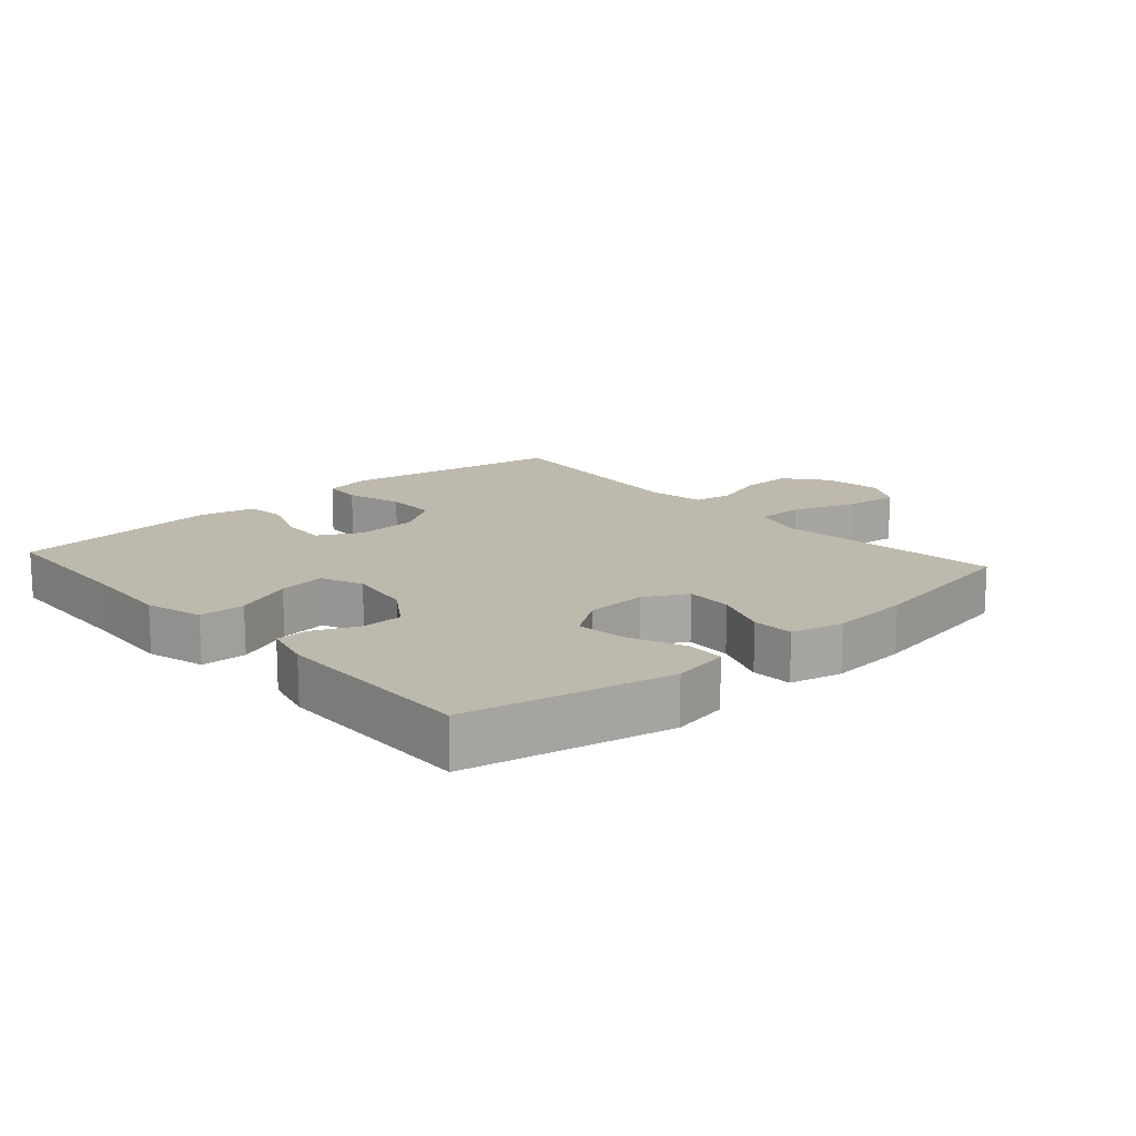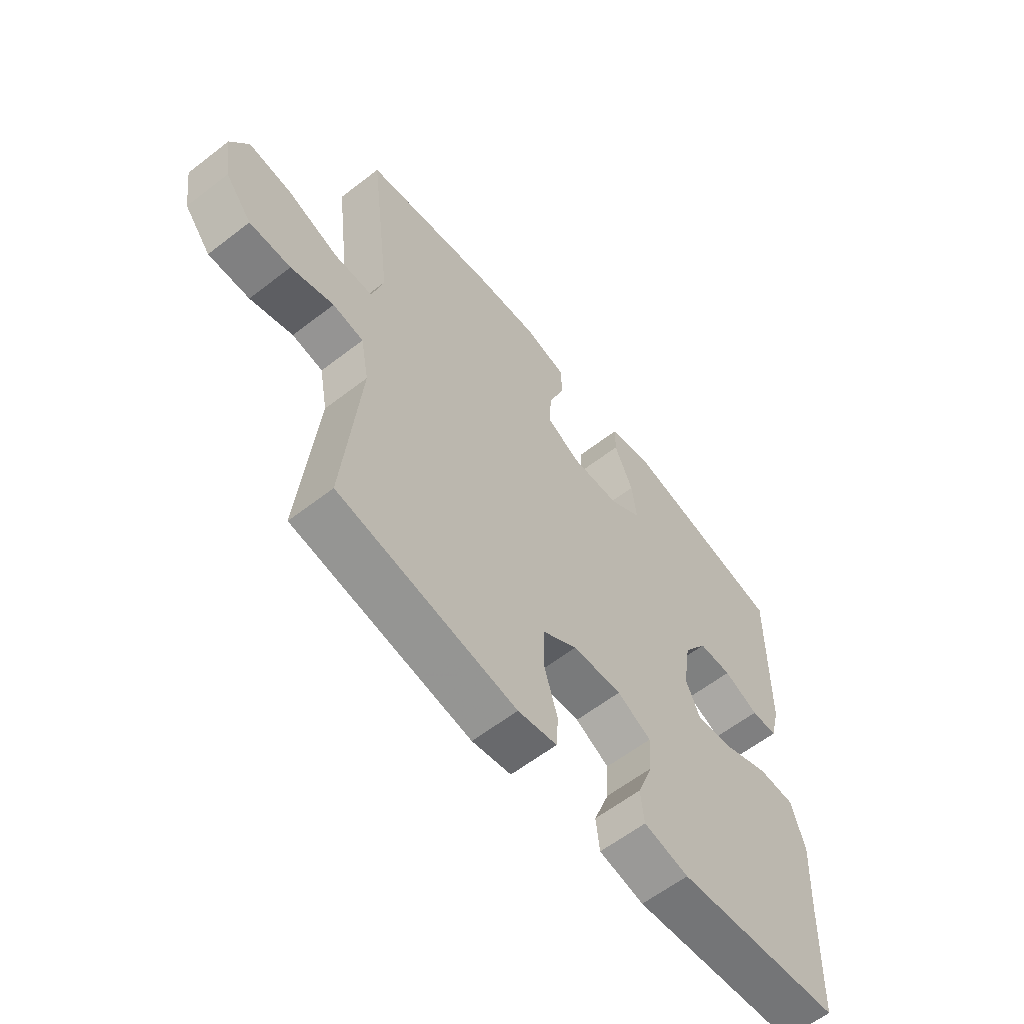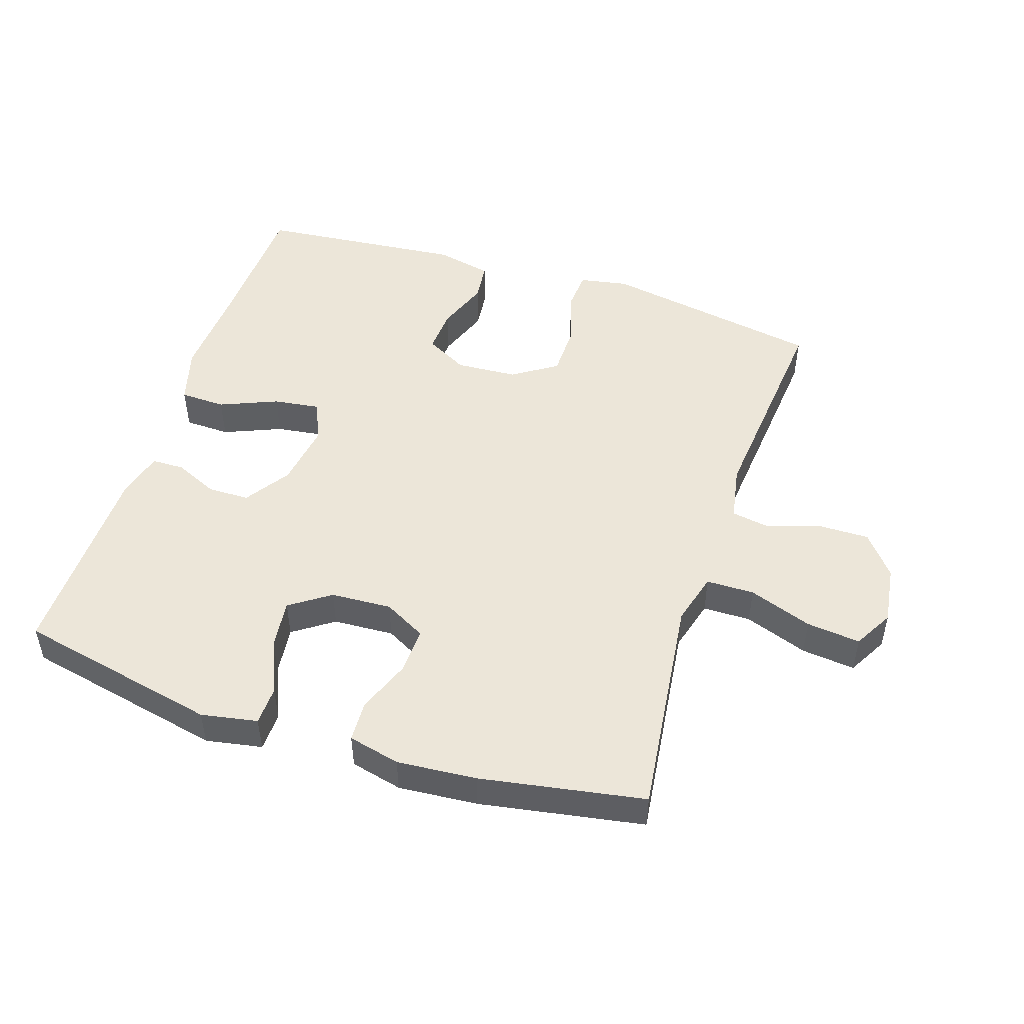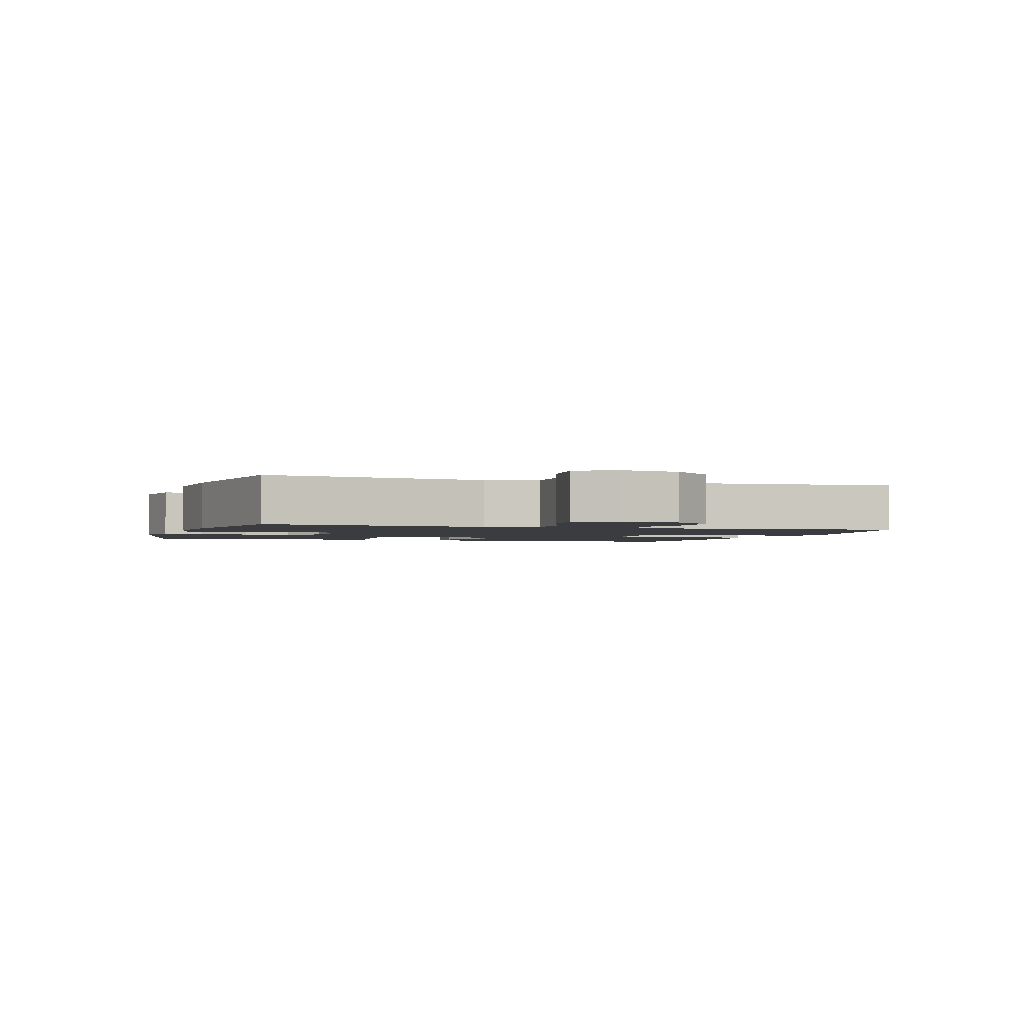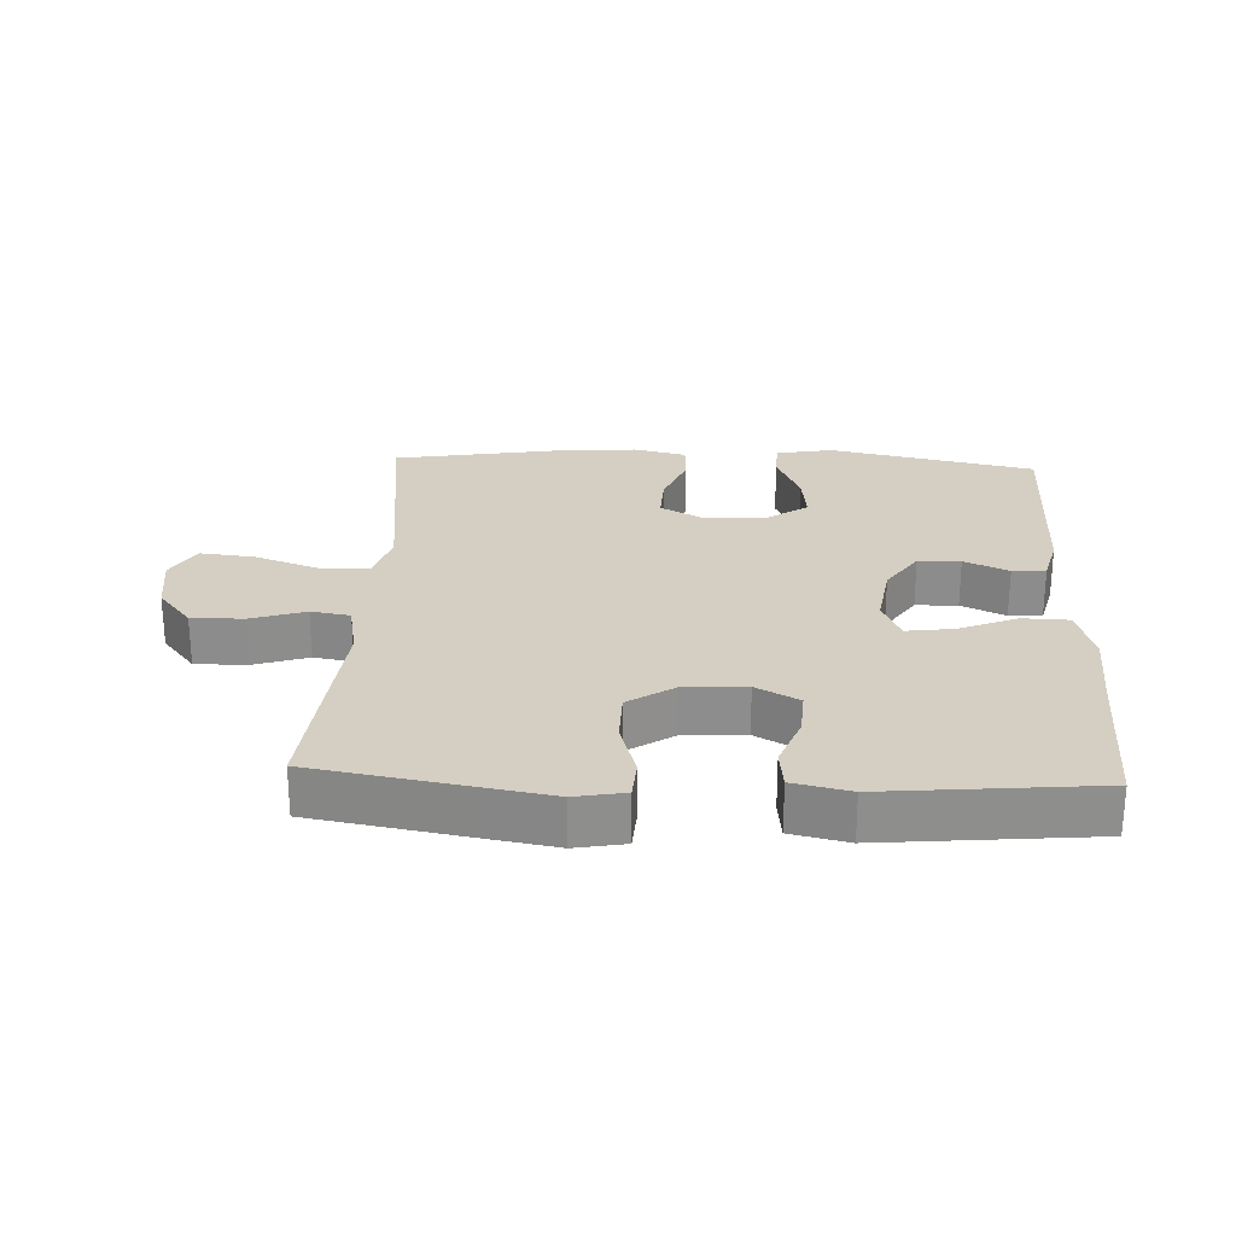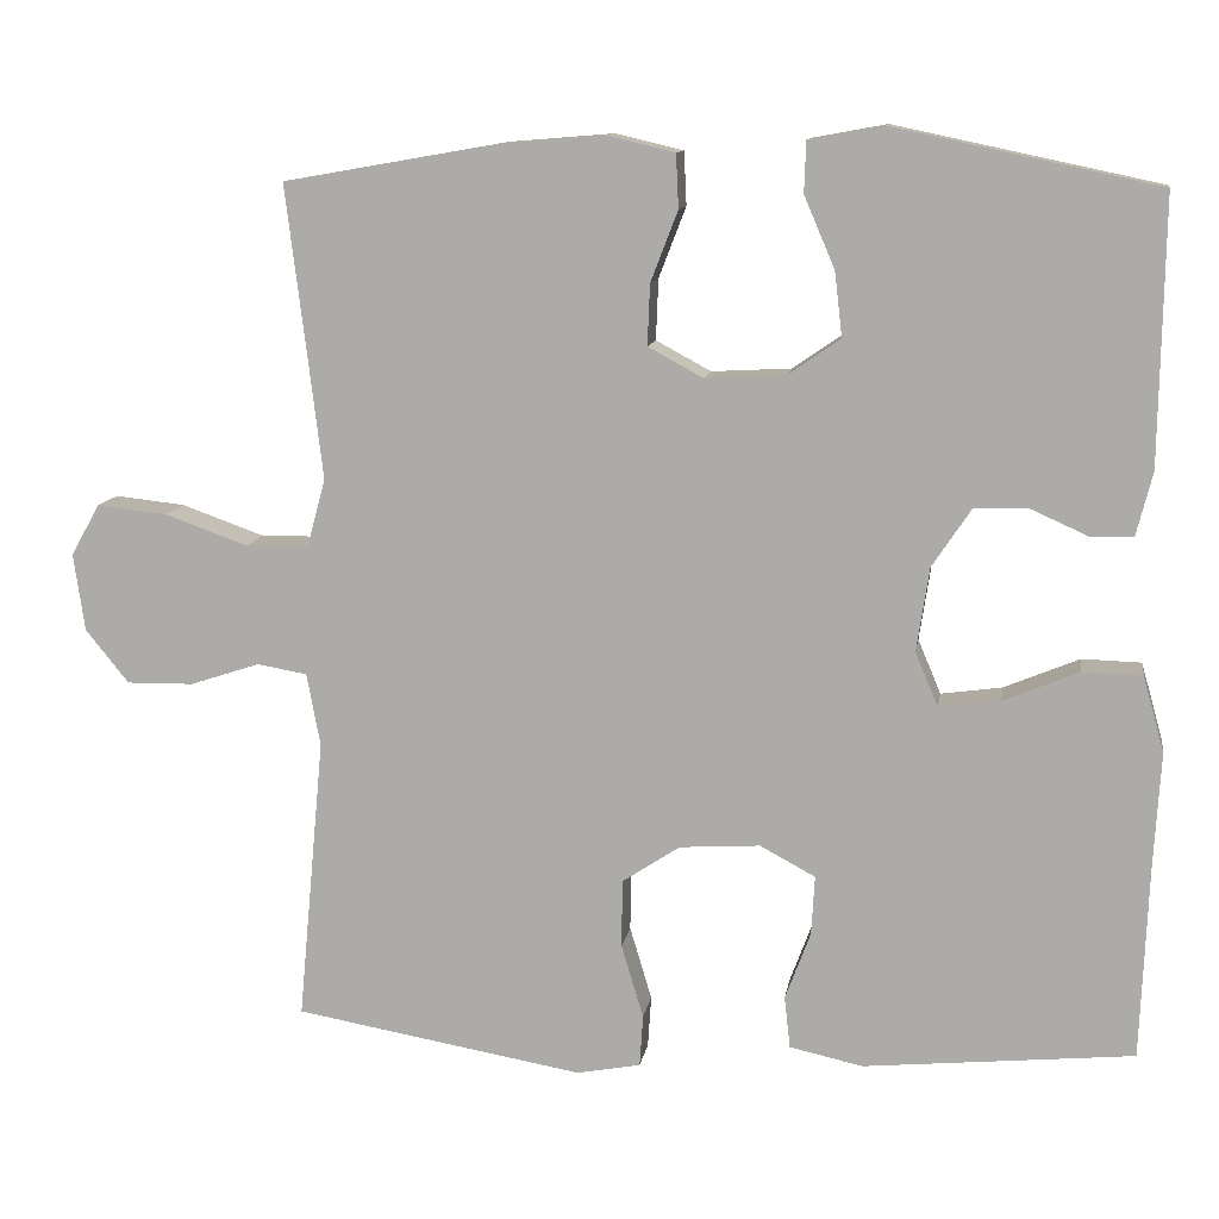
<metadata>
{"format":"obj","ext":"obj","renderer":"f3d","projection":"perspective","resolution":1024,"background":"white","views":[{"elev":15.1,"azim":-41.6,"up":"+Y"},{"elev":-60.6,"azim":128.3,"up":"+Z"},{"elev":49.2,"azim":18.1,"up":"+Y"},{"elev":-2.0,"azim":72.0,"up":"+Y"},{"elev":25.5,"azim":-177.3,"up":"+Y"},{"elev":11.3,"azim":-171.1,"up":"+Z"}]}
</metadata>
<code>
v 0.5 0.07 -0.5
v 0.275 0.07 -0.539
v 0.159 0.07 -0.559
v 0.084 0.07 -0.545
v 0.08 0.07 -0.484
v 0.106 0.07 -0.397
v 0.105 0.07 -0.317
v 0.037 0.07 -0.272
v -0.058 0.07 -0.266
v -0.123 0.07 -0.301
v -0.119 0.07 -0.371
v -0.089 0.07 -0.451
v -0.096 0.07 -0.512
v -0.182 0.07 -0.531
v -0.5 0.07 -0.5
v -0.509 0.07 -0.273
v -0.517 0.07 -0.135
v -0.492 0.07 -0.047
v -0.422 0.07 -0.045
v -0.333 0.07 -0.082
v -0.261 0.07 -0.092
v -0.234 0.07 -0.028
v -0.249 0.07 0.071
v -0.295 0.07 0.14
v -0.359 0.07 0.141
v -0.426 0.07 0.111
v -0.476 0.07 0.112
v -0.495 0.07 0.187
v -0.5 0.07 0.5
v -0.188 0.07 0.566
v -0.101 0.07 0.55
v -0.099 0.07 0.49
v -0.135 0.07 0.406
v -0.144 0.07 0.33
v -0.082 0.07 0.287
v 0.012 0.07 0.282
v 0.077 0.07 0.317
v 0.074 0.07 0.389
v 0.042 0.07 0.472
v 0.045 0.07 0.535
v 0.125 0.07 0.554
v 0.248 0.07 0.544
v 0.5 0.07 0.5
v 0.473 0.07 0.28
v 0.458 0.07 0.155
v 0.48 0.07 0.075
v 0.554 0.07 0.074
v 0.652 0.07 0.109
v 0.735 0.07 0.118
v 0.769 0.07 0.057
v 0.756 0.07 -0.034
v 0.705 0.07 -0.097
v 0.626 0.07 -0.096
v 0.544 0.07 -0.069
v 0.485 0.07 -0.079
v 0.469 0.07 -0.165
v 0.5 0 -0.5
v 0.275 0 -0.539
v 0.159 0 -0.559
v 0.084 0 -0.545
v 0.08 0 -0.484
v 0.106 0 -0.397
v 0.105 0 -0.317
v 0.037 0 -0.272
v -0.058 0 -0.266
v -0.123 0 -0.301
v -0.119 0 -0.371
v -0.089 0 -0.451
v -0.096 0 -0.512
v -0.182 0 -0.531
v -0.5 0 -0.5
v -0.509 0 -0.273
v -0.517 0 -0.135
v -0.492 0 -0.047
v -0.422 0 -0.045
v -0.333 0 -0.082
v -0.261 0 -0.092
v -0.234 0 -0.028
v -0.249 0 0.071
v -0.295 0 0.14
v -0.359 0 0.141
v -0.426 0 0.111
v -0.476 0 0.112
v -0.495 0 0.187
v -0.5 0 0.5
v -0.188 0 0.566
v -0.101 0 0.55
v -0.099 0 0.49
v -0.135 0 0.406
v -0.144 0 0.33
v -0.082 0 0.287
v 0.012 0 0.282
v 0.077 0 0.317
v 0.074 0 0.389
v 0.042 0 0.472
v 0.045 0 0.535
v 0.125 0 0.554
v 0.248 0 0.544
v 0.5 0 0.5
v 0.473 0 0.28
v 0.458 0 0.155
v 0.48 0 0.075
v 0.554 0 0.074
v 0.652 0 0.109
v 0.735 0 0.118
v 0.769 0 0.057
v 0.756 0 -0.034
v 0.705 0 -0.097
v 0.626 0 -0.096
v 0.544 0 -0.069
v 0.485 0 -0.079
v 0.469 0 -0.165
f 52 53 54
f 51 52 54
f 50 51 54
f 49 50 54
f 48 49 54
f 47 48 54
f 46 47 54 55
f 45 46 55 56
f 42 43 44
f 41 42 44
f 40 41 44
f 39 40 44
f 38 39 44
f 37 38 44 45
f 36 37 45 56
f 31 32 33
f 30 31 33
f 29 30 33
f 28 29 33
f 27 28 33
f 26 27 33
f 25 26 33
f 24 25 33 34
f 23 24 34 35
f 18 19 20
f 17 18 20
f 16 17 20
f 16 20 21
f 15 16 21
f 14 15 21
f 13 14 21
f 12 13 21
f 11 12 21
f 10 11 21 22
f 4 5 6
f 3 4 6
f 2 3 6
f 1 2 6
f 56 1 6
f 56 6 7
f 36 56 7 8
f 23 35 36
f 22 23 36
f 10 22 36
f 9 10 36
f 8 9 36
f 110 109 108
f 110 108 107
f 110 107 106
f 110 106 105
f 110 105 104
f 110 104 103
f 111 110 103 102
f 112 111 102 101
f 100 99 98
f 100 98 97
f 100 97 96
f 100 96 95
f 100 95 94
f 101 100 94 93
f 112 101 93 92
f 89 88 87
f 89 87 86
f 89 86 85
f 89 85 84
f 89 84 83
f 89 83 82
f 89 82 81
f 90 89 81 80
f 91 90 80 79
f 76 75 74
f 76 74 73
f 76 73 72
f 77 76 72
f 77 72 71
f 77 71 70
f 77 70 69
f 77 69 68
f 77 68 67
f 78 77 67 66
f 62 61 60
f 62 60 59
f 62 59 58
f 62 58 57
f 62 57 112
f 63 62 112
f 64 63 112 92
f 92 91 79
f 92 79 78
f 92 78 66
f 92 66 65
f 92 65 64
f 1 57 58 2
f 2 58 59 3
f 3 59 60 4
f 4 60 61 5
f 5 61 62 6
f 6 62 63 7
f 7 63 64 8
f 8 64 65 9
f 9 65 66 10
f 10 66 67 11
f 11 67 68 12
f 12 68 69 13
f 13 69 70 14
f 14 70 71 15
f 15 71 72 16
f 16 72 73 17
f 17 73 74 18
f 18 74 75 19
f 19 75 76 20
f 20 76 77 21
f 21 77 78 22
f 22 78 79 23
f 23 79 80 24
f 24 80 81 25
f 25 81 82 26
f 26 82 83 27
f 27 83 84 28
f 28 84 85 29
f 29 85 86 30
f 30 86 87 31
f 31 87 88 32
f 32 88 89 33
f 33 89 90 34
f 34 90 91 35
f 35 91 92 36
f 36 92 93 37
f 37 93 94 38
f 38 94 95 39
f 39 95 96 40
f 40 96 97 41
f 41 97 98 42
f 42 98 99 43
f 43 99 100 44
f 44 100 101 45
f 45 101 102 46
f 46 102 103 47
f 47 103 104 48
f 48 104 105 49
f 49 105 106 50
f 50 106 107 51
f 51 107 108 52
f 52 108 109 53
f 53 109 110 54
f 54 110 111 55
f 55 111 112 56
f 56 112 57 1

</code>
